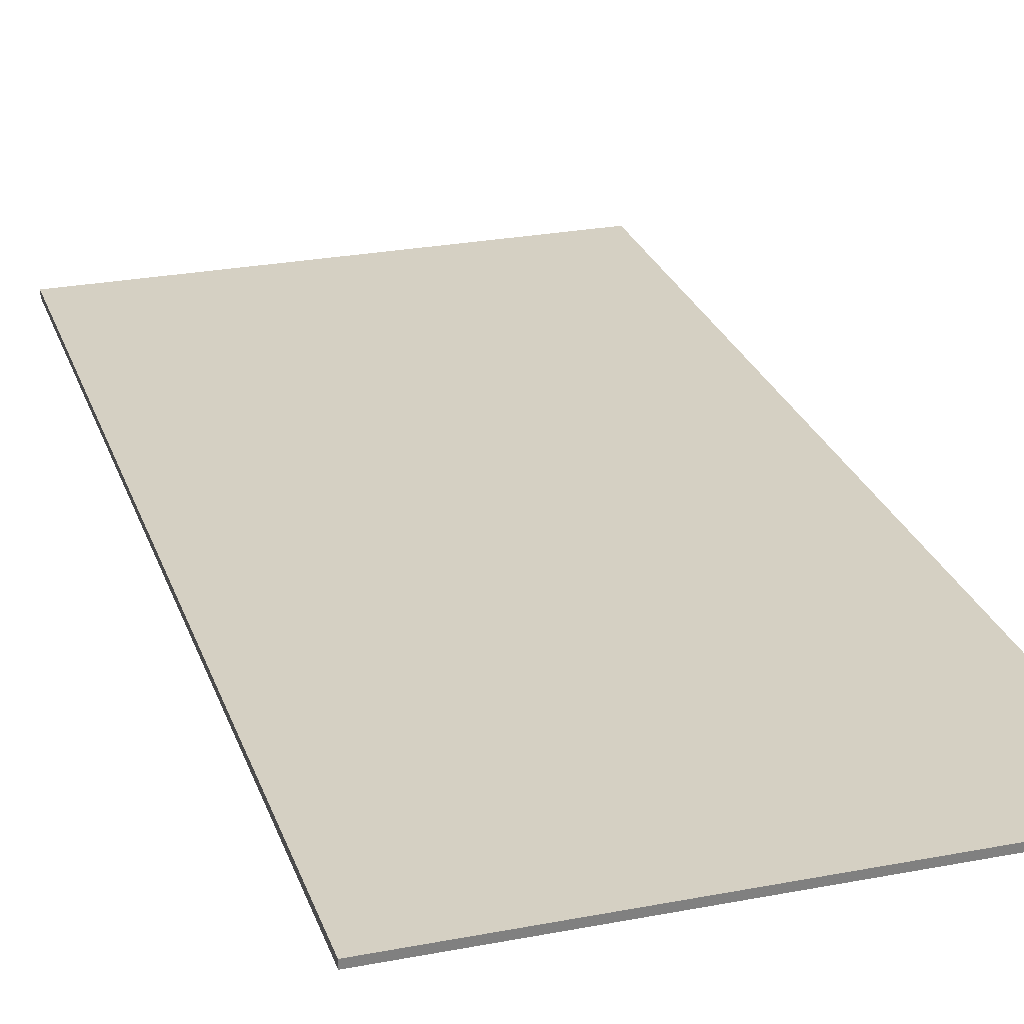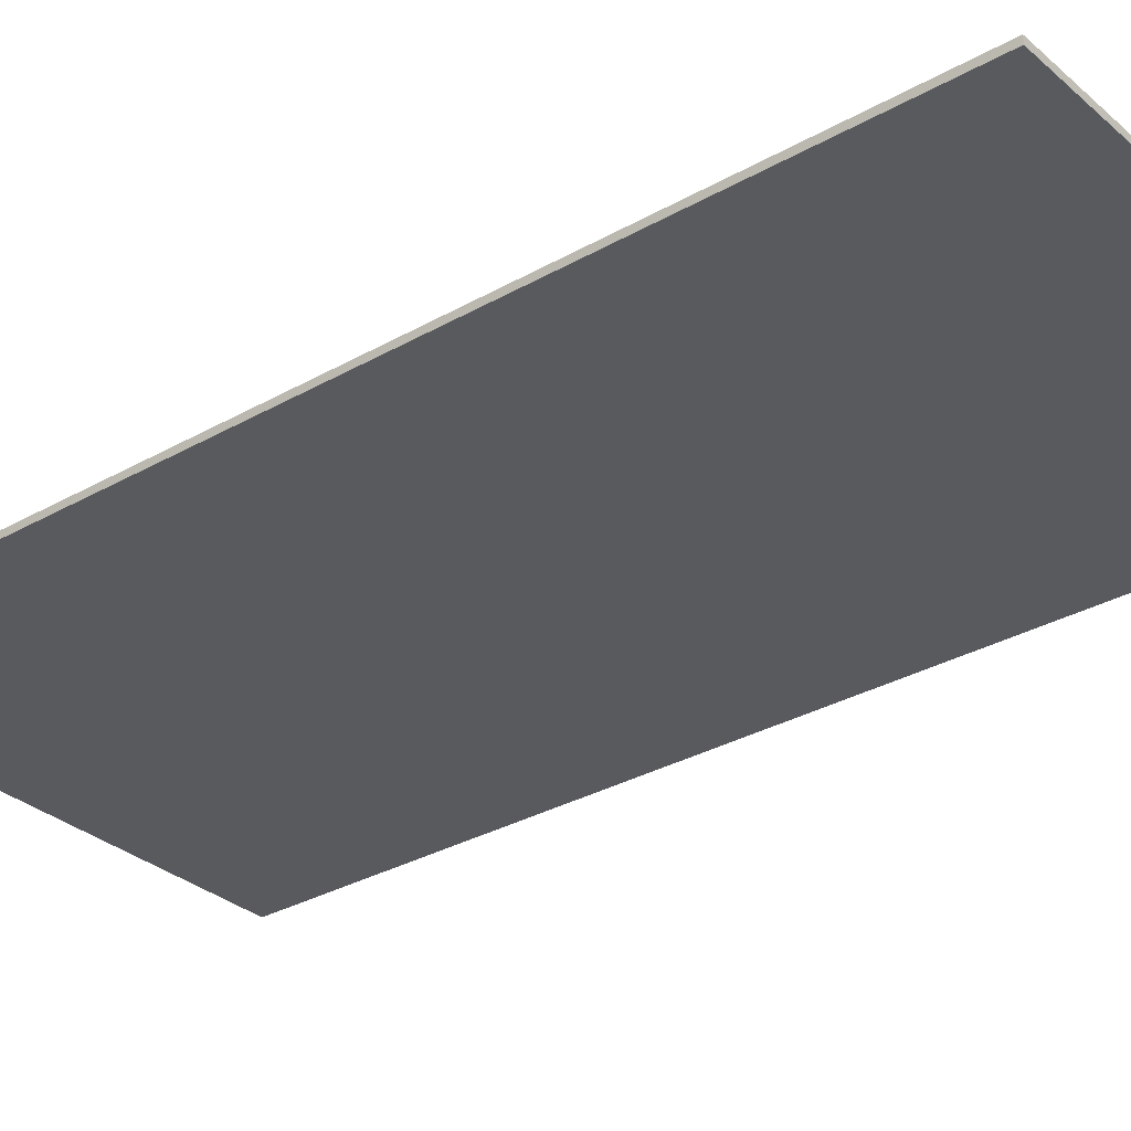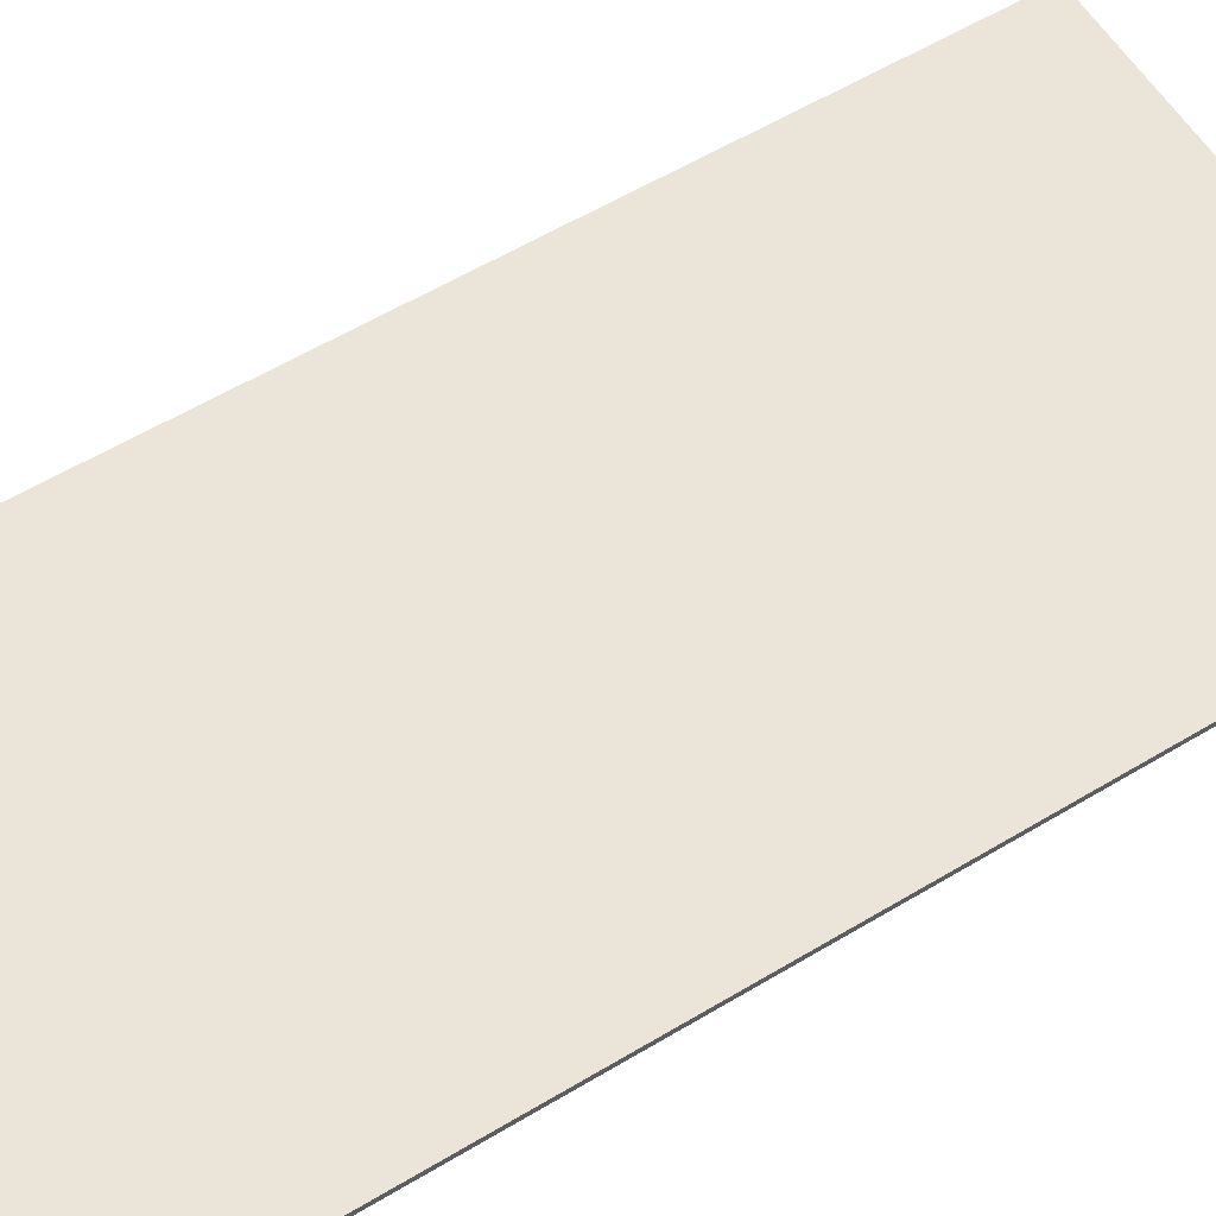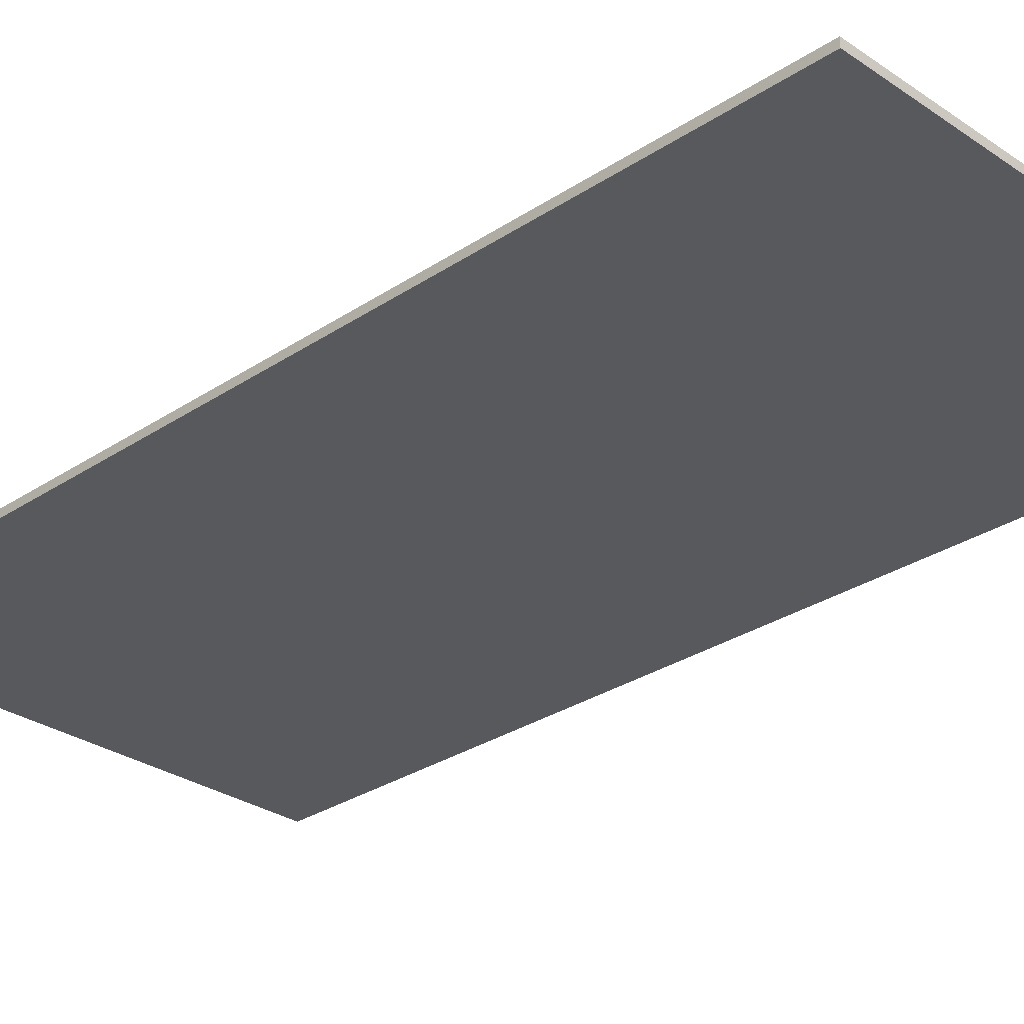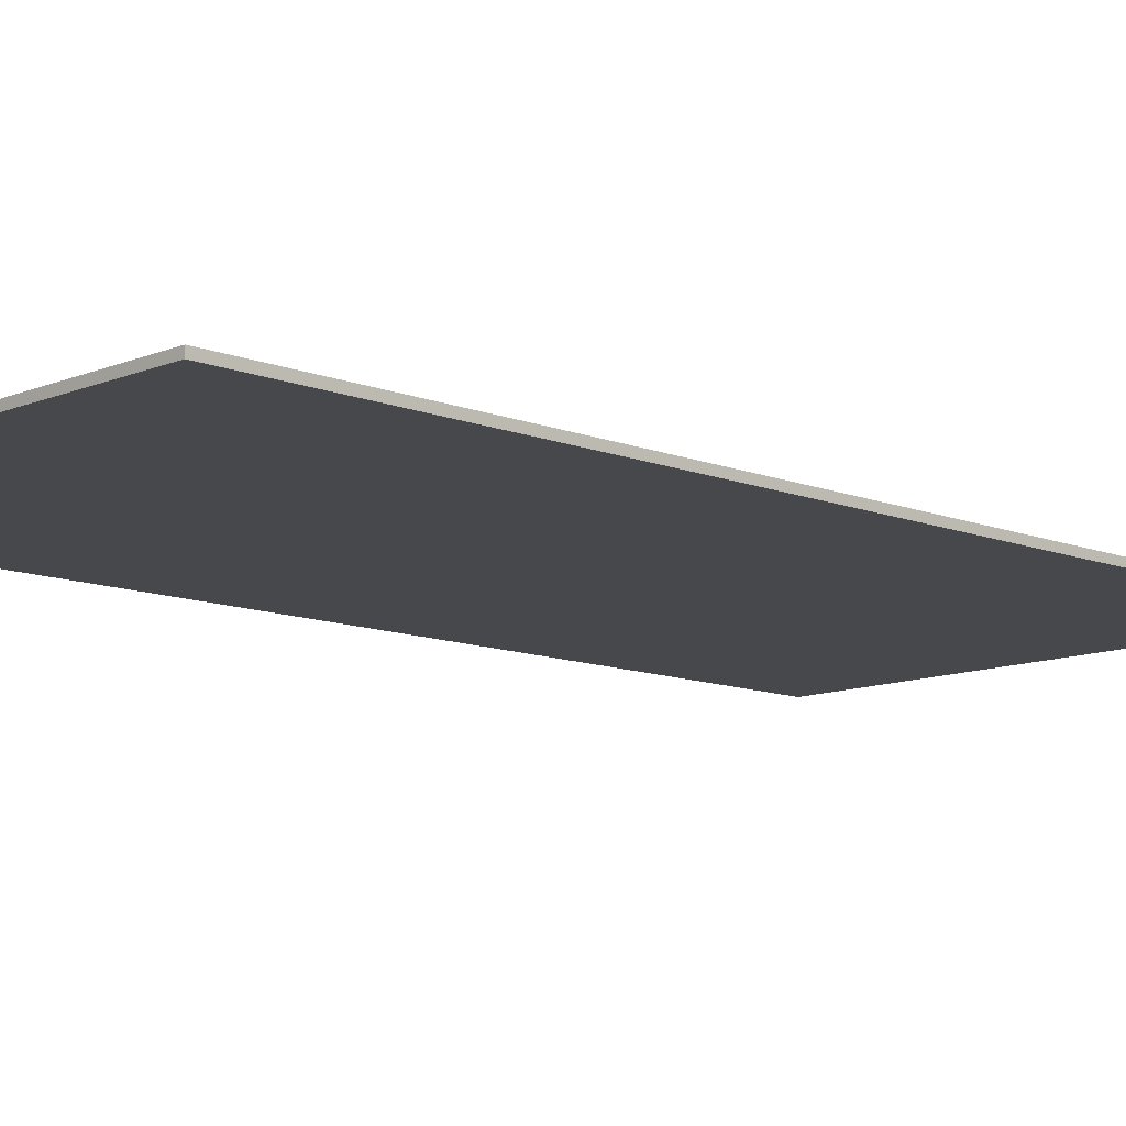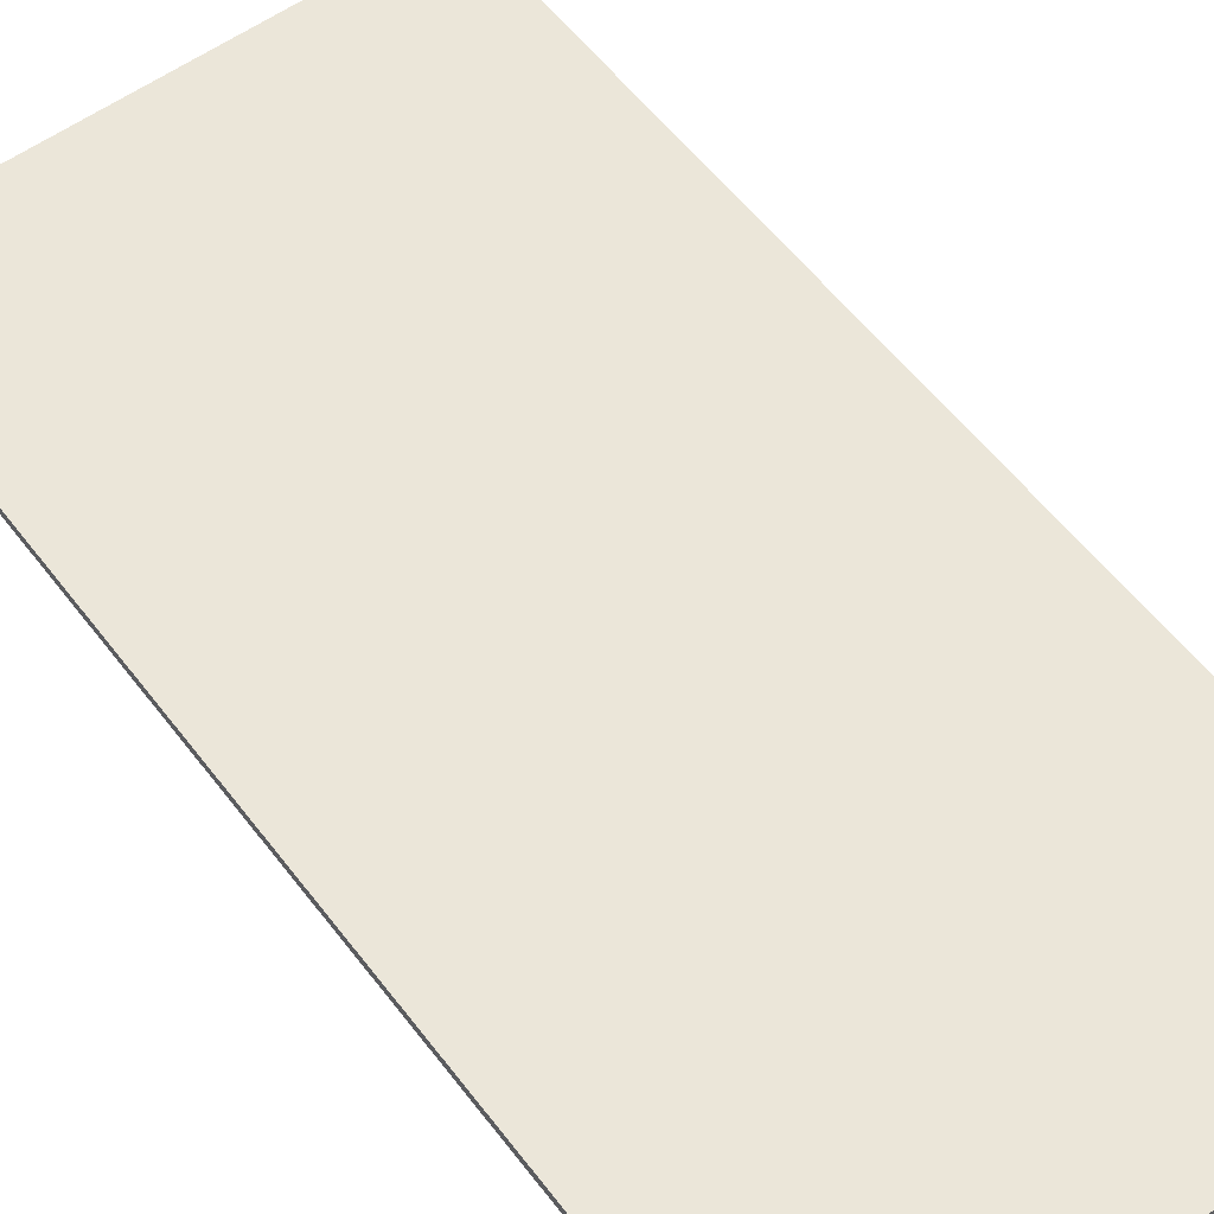
<metadata>
{"format":"obj","ext":"obj","renderer":"f3d","projection":"perspective","resolution":1024,"background":"white","views":[{"elev":26.1,"azim":-16.9,"up":"+Z"},{"elev":-31.2,"azim":-50.8,"up":"+Z"},{"elev":58.9,"azim":58.3,"up":"+Z"},{"elev":-29.1,"azim":-45.3,"up":"+Z"},{"elev":-11.1,"azim":45.7,"up":"+Z"},{"elev":56.7,"azim":-36.9,"up":"+Z"}]}
</metadata>
<code>
o 3823
v 2156 1896 13.05
v 2156 1896 13.05
v 2156 1896 13.05
v 2156 1896 13.05
v 2156 1896 13.05
v 2156 1896 13.05
v 2156 1896 13.05
v 2156 1896 13.05
v 2156 1896 13.05
v 2156 1896 13.05
v 2156 1896 13.05
v 2156 1896 13.05
f 1 2 3
f 4 2 5
f 4 6 3
f 7 2 8
f 1 9 8
f 4 9 10
f 7 6 10
f 1 11 10
f 7 11 5
f 12 9 5
f 12 6 8
f 12 11 3

</code>
